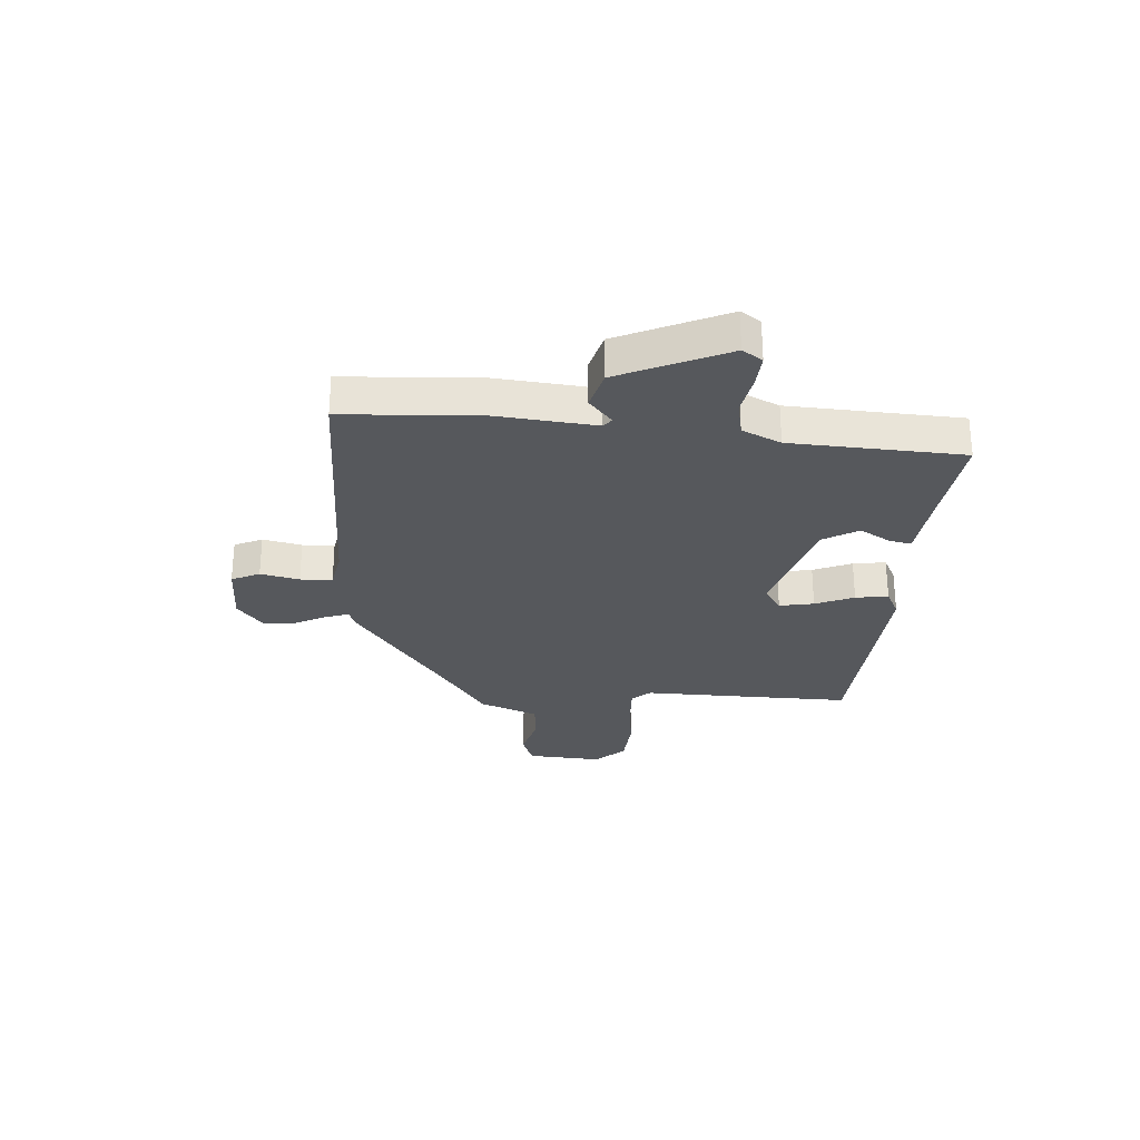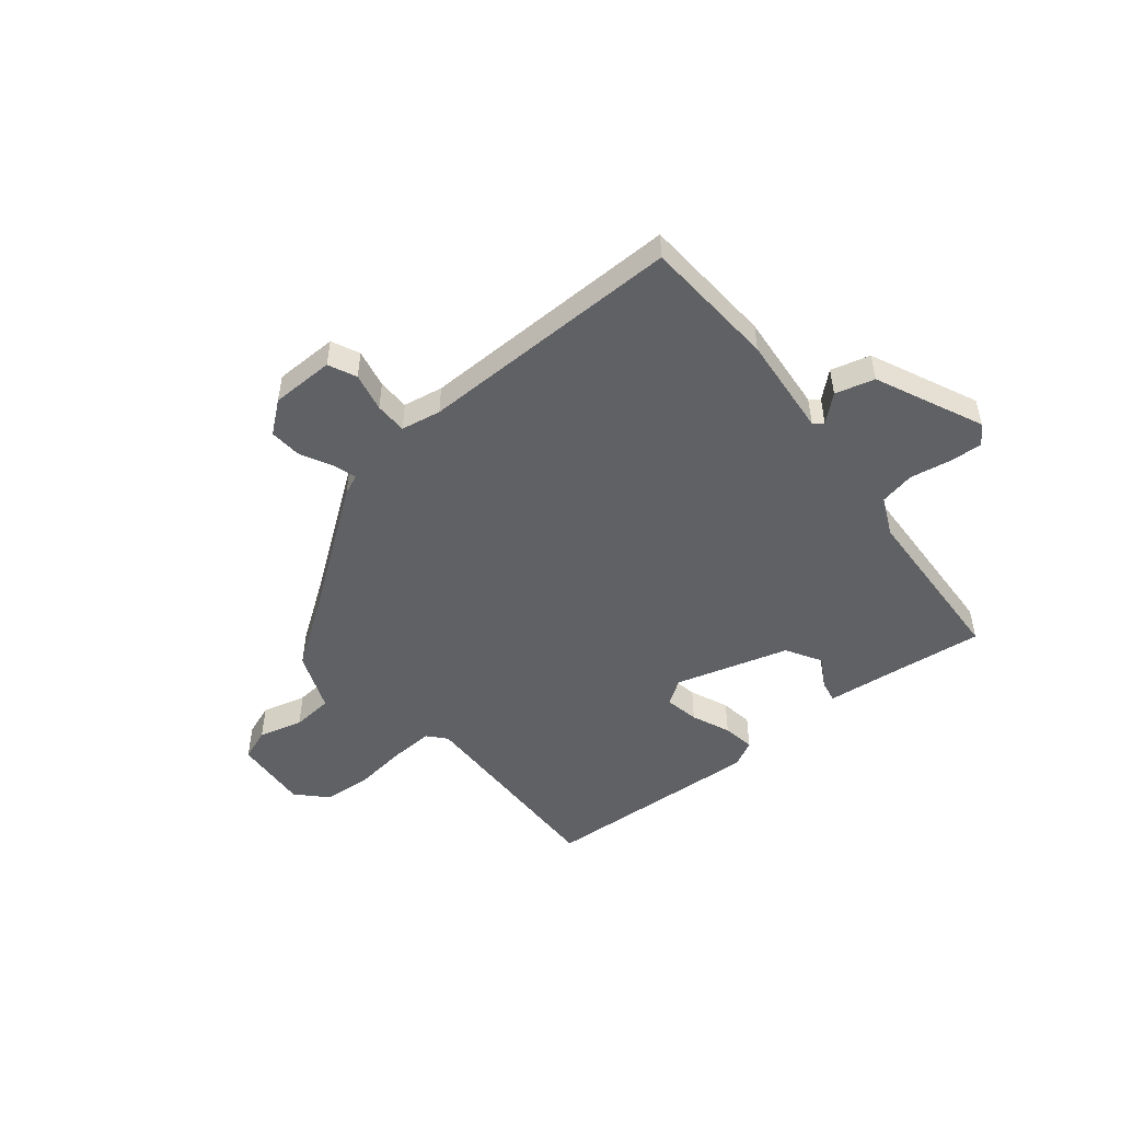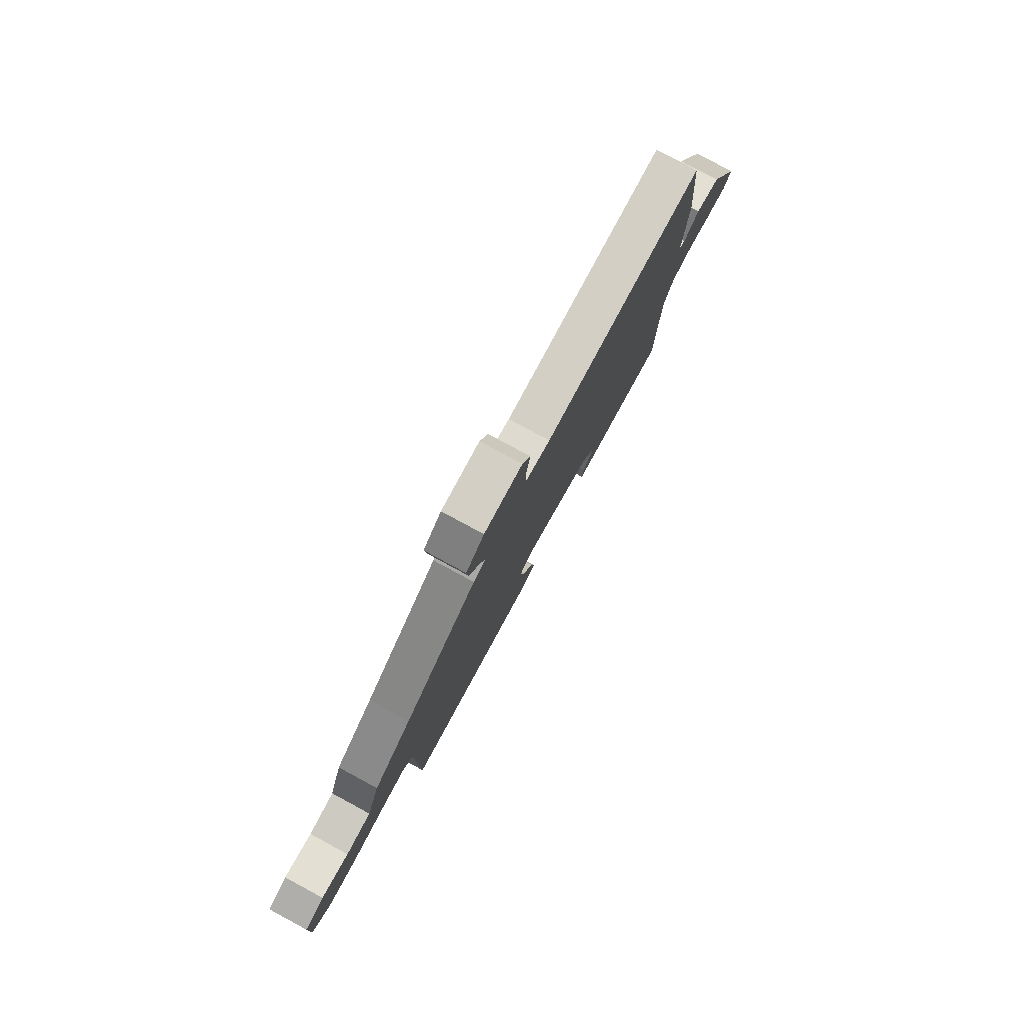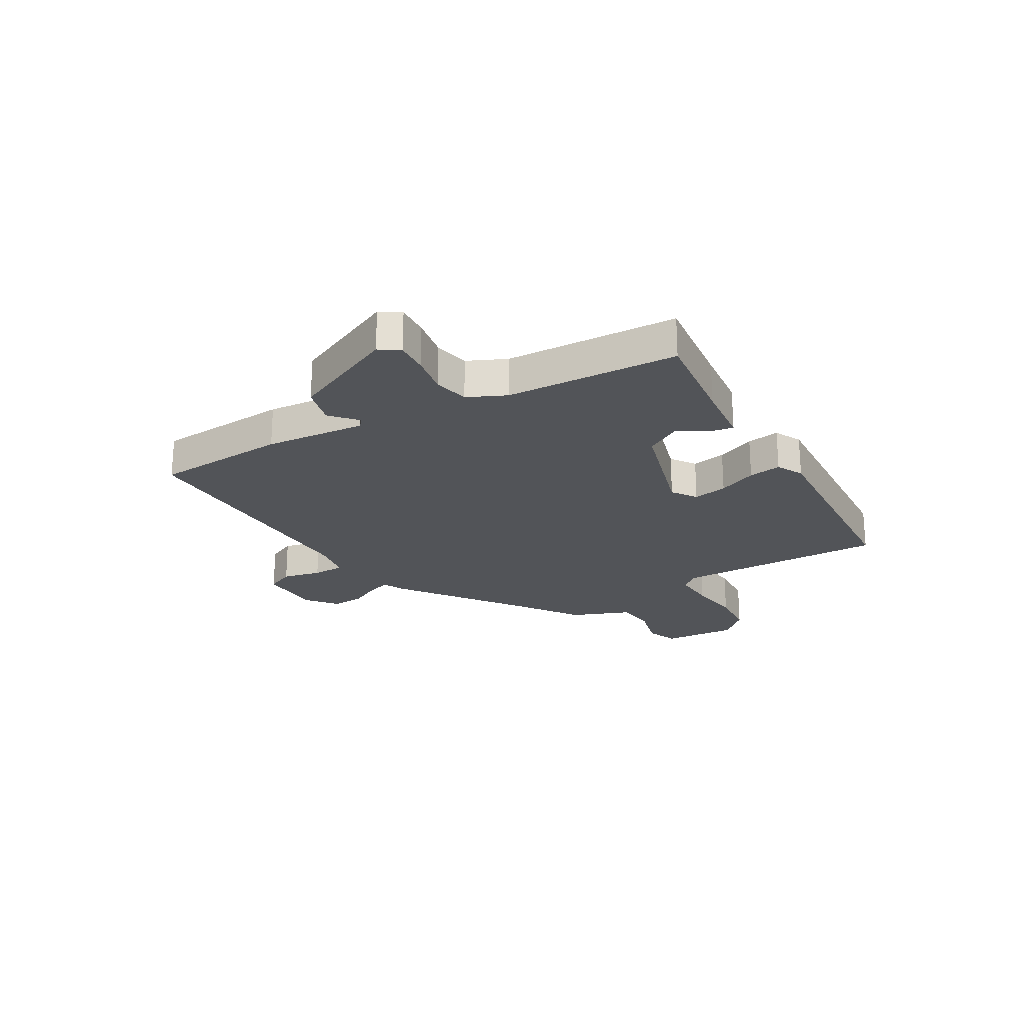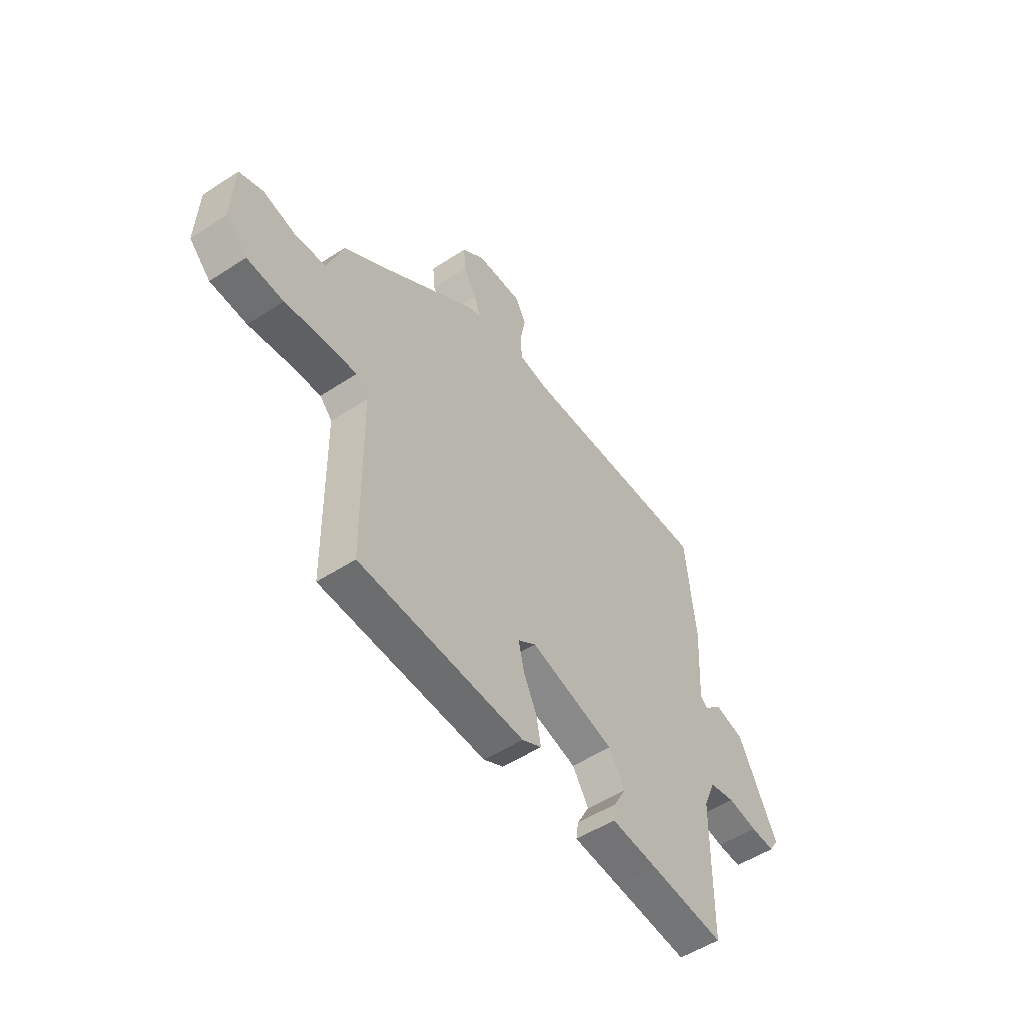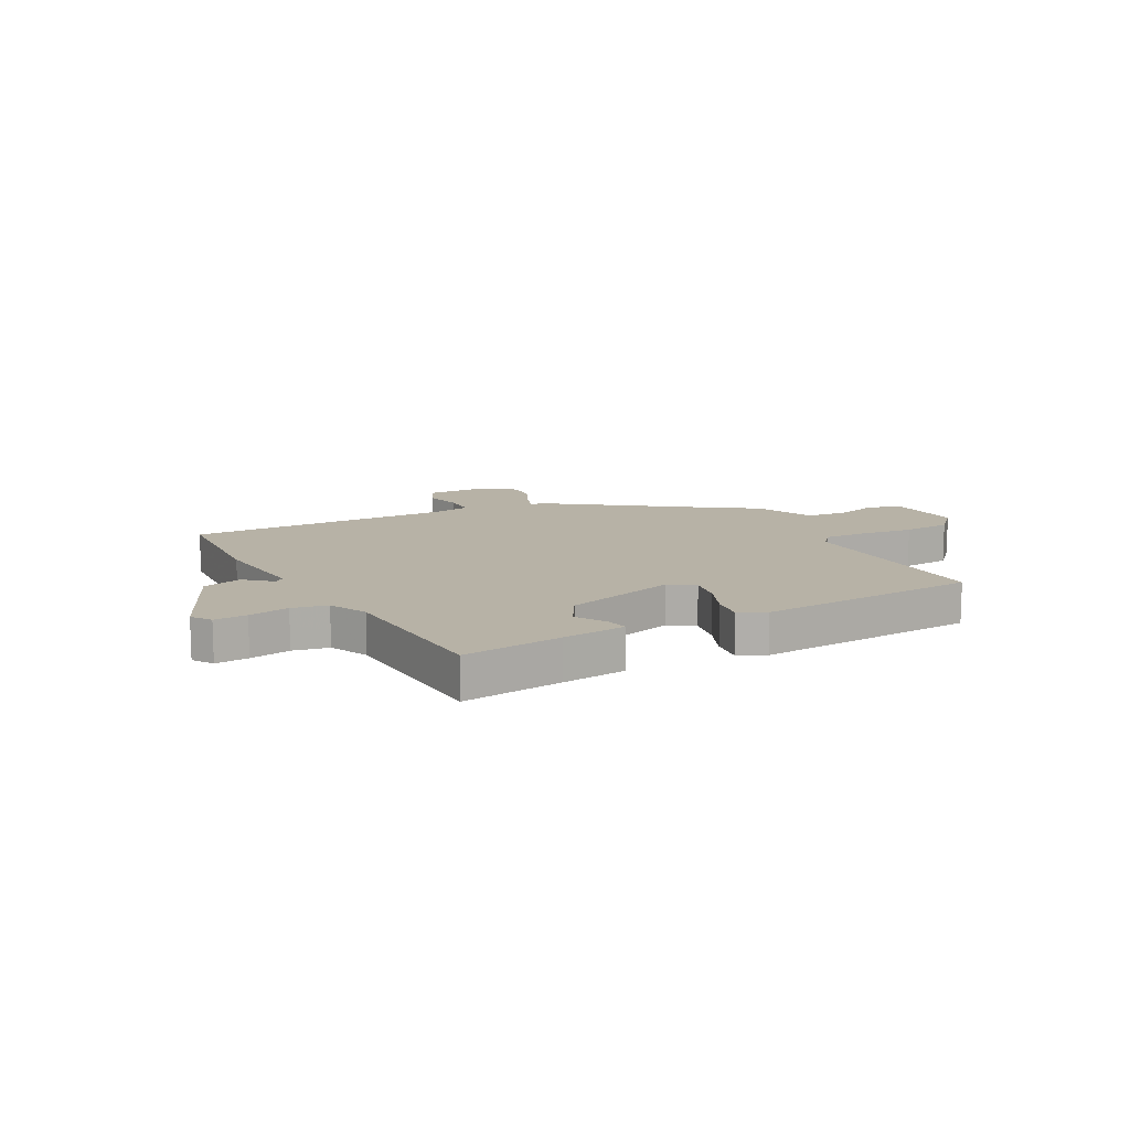
<metadata>
{"format":"obj","ext":"obj","renderer":"f3d","projection":"perspective","resolution":1024,"background":"white","views":[{"elev":-28.1,"azim":83.9,"up":"+Y"},{"elev":-49.8,"azim":37.3,"up":"+Y"},{"elev":79.1,"azim":-61.6,"up":"+Z"},{"elev":-22.8,"azim":118.6,"up":"+Y"},{"elev":-52.6,"azim":-54.9,"up":"+Z"},{"elev":12.3,"azim":149.8,"up":"+Y"}]}
</metadata>
<code>
v -0.437 0.07 0.328
v -0.216 0.07 0.5
v -0.18 0.07 0.517
v -0.196 0.07 0.56
v -0.227 0.07 0.616
v -0.233 0.07 0.674
v -0.178 0.07 0.721
v -0.063 0.07 0.726
v -0.038 0.07 0.676
v -0.051 0.07 0.605
v -0.048 0.07 0.547
v 0.025 0.07 0.536
v 0.506 0.07 0.557
v 0.529 0.07 0.314
v 0.518 0.07 0.13
v 0.536 0.07 0.117
v 0.582 0.07 0.16
v 0.654 0.07 0.143
v 0.749 0.07 -0.049
v 0.726 0.07 -0.086
v 0.666 0.07 -0.084
v 0.592 0.07 -0.073
v 0.528 0.07 -0.088
v 0.498 0.07 -0.159
v 0.493 0.07 -0.471
v 0.31 0.07 -0.455
v 0.194 0.07 -0.446
v 0.2 0.07 -0.406
v 0.231 0.07 -0.349
v 0.191 0.07 -0.286
v -0.017 0.07 -0.232
v -0.061 0.07 -0.264
v -0.047 0.07 -0.326
v -0.015 0.07 -0.395
v -0.004 0.07 -0.454
v -0.052 0.07 -0.48
v -0.456 0.07 -0.468
v -0.462 0.07 -0.083
v -0.492 0.07 -0.051
v -0.57 0.07 -0.057
v -0.667 0.07 -0.072
v -0.756 0.07 -0.068
v -0.808 0.07 -0.017
v -0.803 0.07 0.121
v -0.745 0.07 0.145
v -0.664 0.07 0.126
v -0.589 0.07 0.135
v -0.55 0.07 0.244
v -0.437 0 0.328
v -0.216 0 0.5
v -0.18 0 0.517
v -0.196 0 0.56
v -0.227 0 0.616
v -0.233 0 0.674
v -0.178 0 0.721
v -0.063 0 0.726
v -0.038 0 0.676
v -0.051 0 0.605
v -0.048 0 0.547
v 0.025 0 0.536
v 0.506 0 0.557
v 0.529 0 0.314
v 0.518 0 0.13
v 0.536 0 0.117
v 0.582 0 0.16
v 0.654 0 0.143
v 0.749 0 -0.049
v 0.726 0 -0.086
v 0.666 0 -0.084
v 0.592 0 -0.073
v 0.528 0 -0.088
v 0.498 0 -0.159
v 0.493 0 -0.471
v 0.31 0 -0.455
v 0.194 0 -0.446
v 0.2 0 -0.406
v 0.231 0 -0.349
v 0.191 0 -0.286
v -0.017 0 -0.232
v -0.061 0 -0.264
v -0.047 0 -0.326
v -0.015 0 -0.395
v -0.004 0 -0.454
v -0.052 0 -0.48
v -0.456 0 -0.468
v -0.462 0 -0.083
v -0.492 0 -0.051
v -0.57 0 -0.057
v -0.667 0 -0.072
v -0.756 0 -0.068
v -0.808 0 -0.017
v -0.803 0 0.121
v -0.745 0 0.145
v -0.664 0 0.126
v -0.589 0 0.135
v -0.55 0 0.244
f 47 48 1
f 44 45 46
f 43 44 46
f 42 43 46
f 41 42 46
f 40 41 46
f 39 40 46 47
f 1 2 3
f 47 1 3
f 39 47 3
f 38 39 3
f 36 37 38
f 35 36 38
f 34 35 38
f 33 34 38
f 32 33 38
f 31 32 38 3
f 26 27 28 29
f 26 29 30
f 25 26 30
f 24 25 30
f 30 31 3
f 24 30 3
f 23 24 3
f 20 21 22
f 19 20 22
f 18 19 22
f 17 18 22
f 16 17 22
f 23 3 4
f 22 23 4
f 16 22 4
f 15 16 4
f 12 13 14 15
f 8 9 10
f 7 8 10
f 6 7 10
f 5 6 10
f 4 5 10
f 4 10 11
f 4 11 12 15
f 49 96 95
f 94 93 92
f 94 92 91
f 94 91 90
f 94 90 89
f 94 89 88
f 95 94 88 87
f 51 50 49
f 51 49 95
f 51 95 87
f 51 87 86
f 86 85 84
f 86 84 83
f 86 83 82
f 86 82 81
f 86 81 80
f 51 86 80 79
f 77 76 75 74
f 78 77 74
f 78 74 73
f 78 73 72
f 51 79 78
f 51 78 72
f 51 72 71
f 70 69 68
f 70 68 67
f 70 67 66
f 70 66 65
f 70 65 64
f 52 51 71
f 52 71 70
f 52 70 64
f 52 64 63
f 63 62 61 60
f 58 57 56
f 58 56 55
f 58 55 54
f 58 54 53
f 58 53 52
f 59 58 52
f 63 60 59 52
f 1 49 50 2
f 2 50 51 3
f 3 51 52 4
f 4 52 53 5
f 5 53 54 6
f 6 54 55 7
f 7 55 56 8
f 8 56 57 9
f 9 57 58 10
f 10 58 59 11
f 11 59 60 12
f 12 60 61 13
f 13 61 62 14
f 14 62 63 15
f 15 63 64 16
f 16 64 65 17
f 17 65 66 18
f 18 66 67 19
f 19 67 68 20
f 20 68 69 21
f 21 69 70 22
f 22 70 71 23
f 23 71 72 24
f 24 72 73 25
f 25 73 74 26
f 26 74 75 27
f 27 75 76 28
f 28 76 77 29
f 29 77 78 30
f 30 78 79 31
f 31 79 80 32
f 32 80 81 33
f 33 81 82 34
f 34 82 83 35
f 35 83 84 36
f 36 84 85 37
f 37 85 86 38
f 38 86 87 39
f 39 87 88 40
f 40 88 89 41
f 41 89 90 42
f 42 90 91 43
f 43 91 92 44
f 44 92 93 45
f 45 93 94 46
f 46 94 95 47
f 47 95 96 48
f 48 96 49 1

</code>
